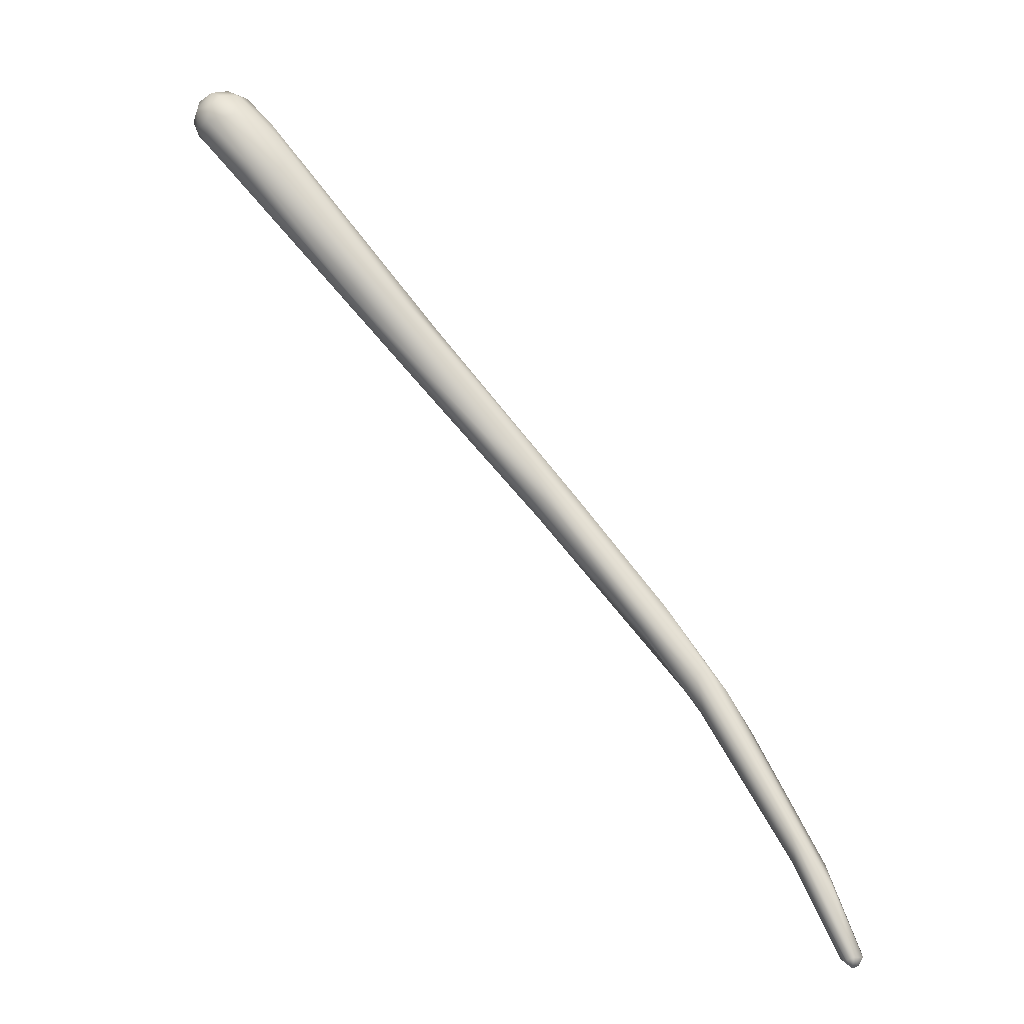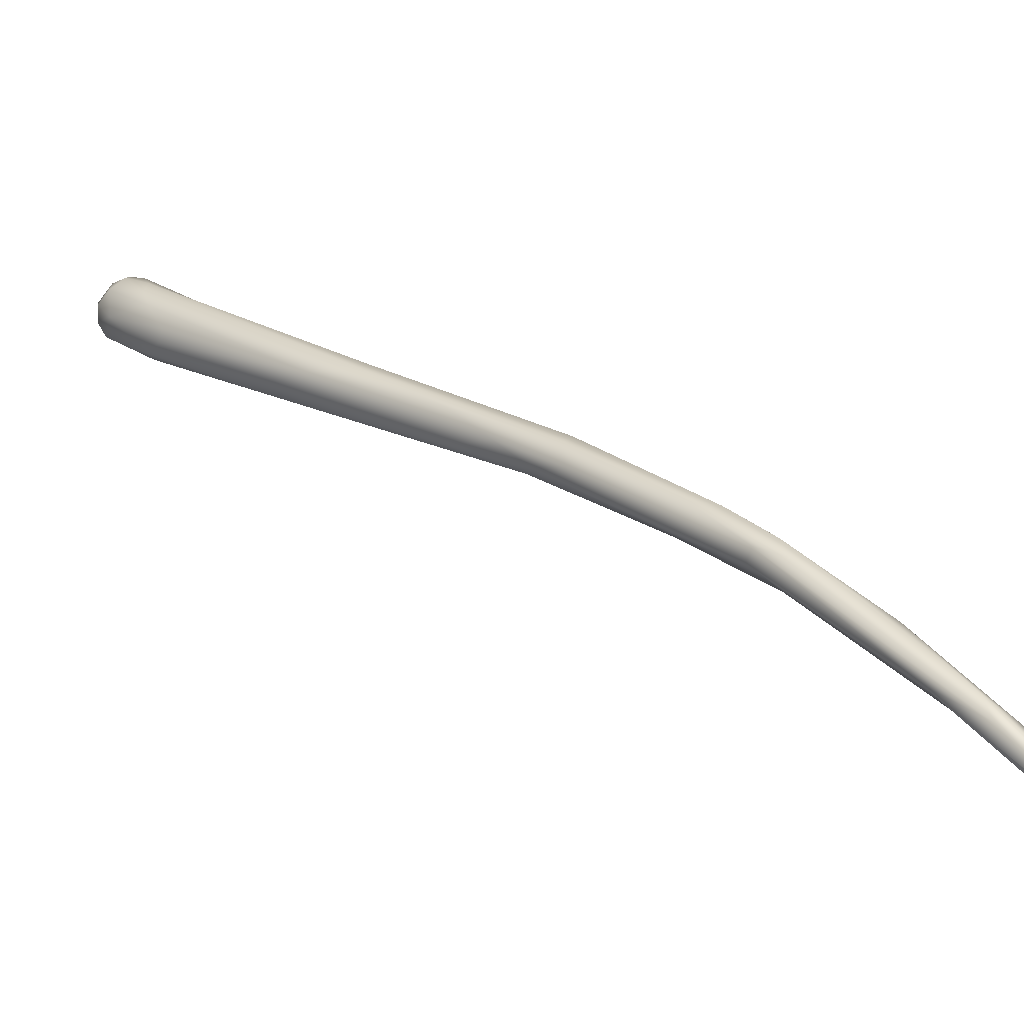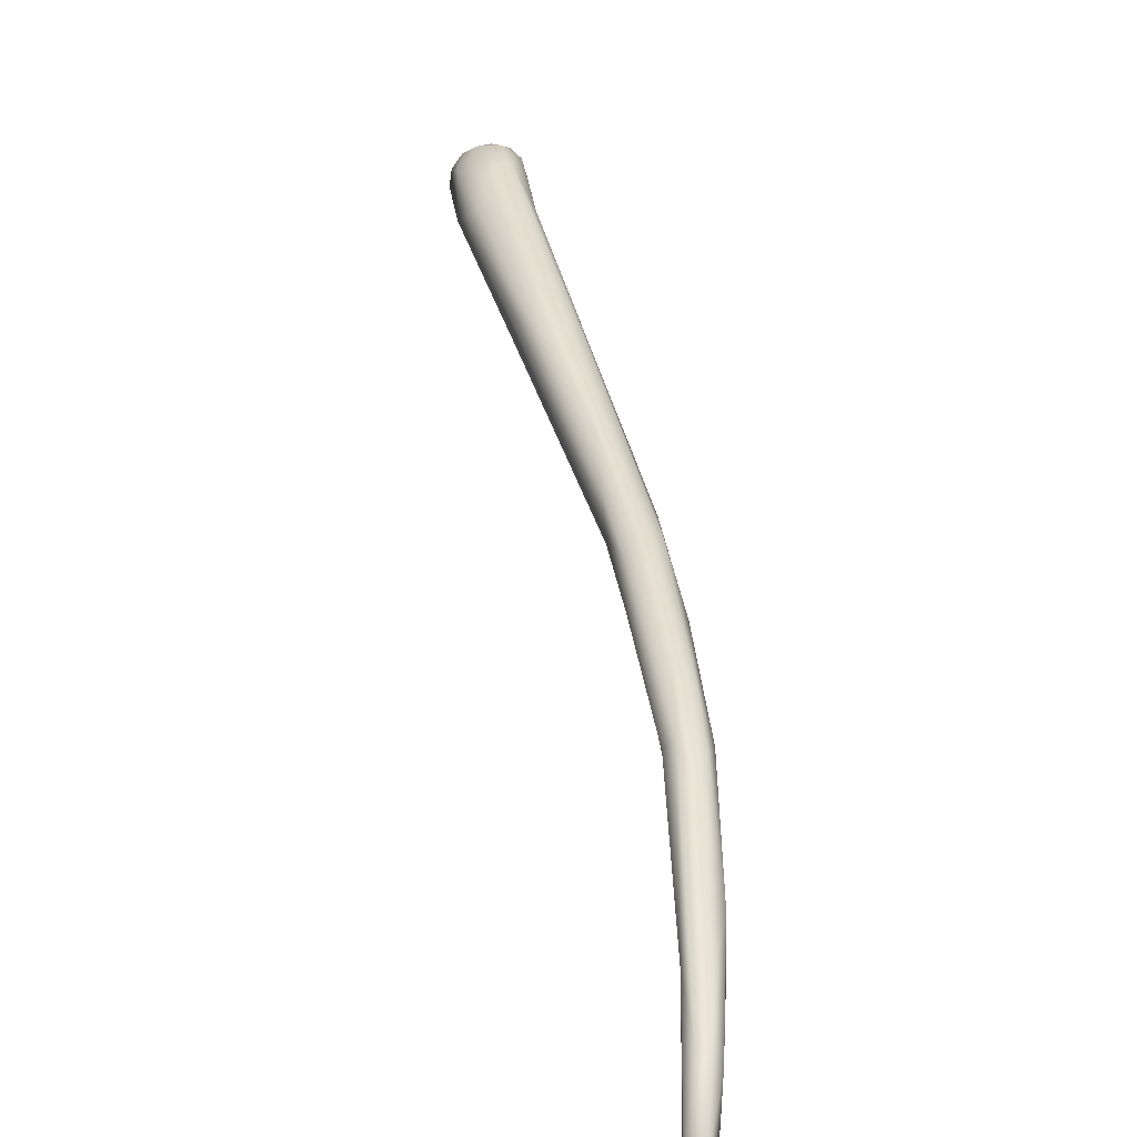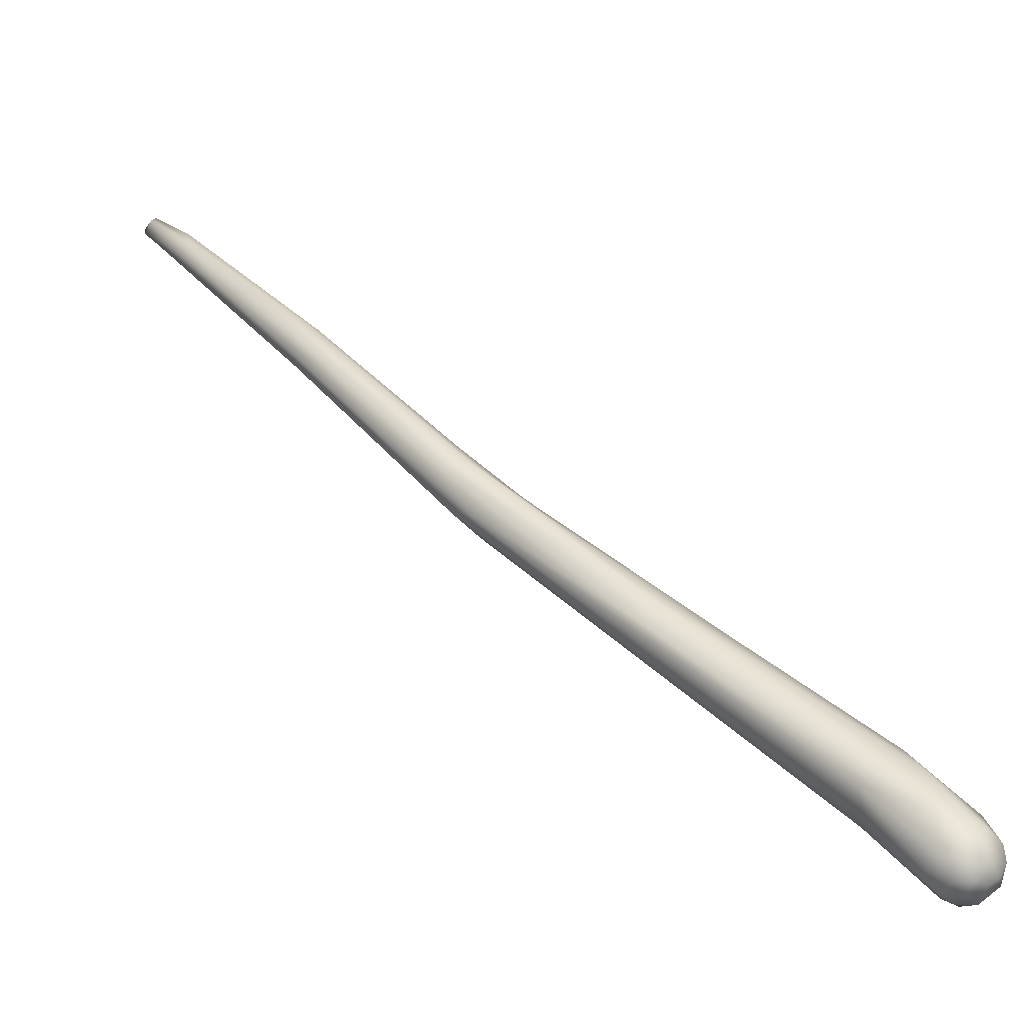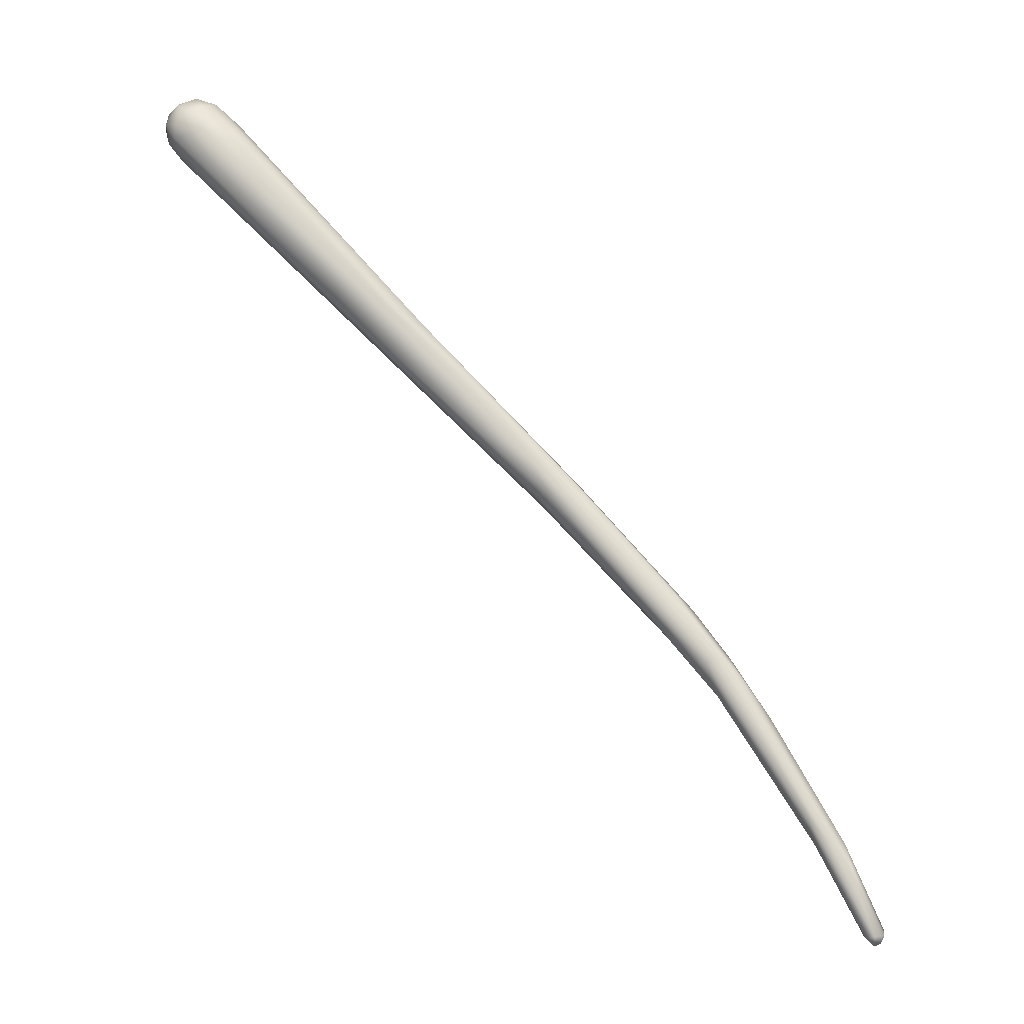
<metadata>
{"format":"obj","ext":"obj","renderer":"f3d","projection":"perspective","resolution":1024,"background":"white","views":[{"elev":-33.2,"azim":118.0,"up":"+Z"},{"elev":62.3,"azim":166.9,"up":"+Y"},{"elev":63.8,"azim":-152.7,"up":"+Y"},{"elev":8.7,"azim":-5.6,"up":"+Y"},{"elev":-21.1,"azim":129.6,"up":"+Z"}]}
</metadata>
<code>
o FJ3041.obj_grp1.1683
v -0.4141 -0.1779 5.333
v -0.4122 -0.1769 5.33
v -0.4171 -0.1819 5.329
v -0.4129 -0.1795 5.327
v -0.4169 -0.1835 5.333
v -0.4068 -0.1868 5.358
v -0.4116 -0.1821 5.326
v -0.4081 -0.1798 5.329
v -0.3975 -0.1828 5.358
v -0.4159 -0.1851 5.329
v -0.4117 -0.1874 5.331
v -0.3941 -0.1997 5.373
v -0.4081 -0.1832 5.329
v -0.3897 -0.197 5.37
v -0.3968 -0.1855 5.371
v -0.3815 -0.1949 5.382
v -0.3913 -0.2007 5.393
v -0.3835 -0.2027 5.409
v -0.3519 -0.2225 5.438
v -0.3692 -0.2046 5.427
v -0.3449 -0.2163 5.454
v -0.3623 -0.2241 5.438
v -0.3456 -0.2368 5.475
v -0.3419 -0.2208 5.451
v -0.3564 -0.2258 5.44
v -0.3625 -0.2241 5.438
v -0.3555 -0.2168 5.455
v -0.3545 -0.2109 5.445
v -0.3555 -0.2248 5.461
v -0.3241 -0.2441 5.478
v -0.3413 -0.2272 5.478
v -0.3299 -0.2294 5.483
v -0.3243 -0.2509 5.508
v -0.2944 -0.2554 5.521
v -0.298 -0.2779 5.54
v -0.2883 -0.2861 5.545
v -0.2949 -0.2568 5.532
v -0.3009 -0.2622 5.537
v -0.2926 -0.277 5.527
v -0.2835 -0.2674 5.53
v -0.2926 -0.2766 5.55
v -0.2822 -0.2749 5.531
v -0.2719 -0.2716 5.548
v -0.2324 -0.2993 5.605
v -0.2475 -0.3139 5.584
v -0.236 -0.3074 5.612
v -0.1727 -0.3643 5.676
v -0.2582 -0.2869 5.557
v -0.259 -0.2799 5.57
v -0.1903 -0.3498 5.663
v -0.1555 -0.3519 5.7
v -0.1748 -0.3561 5.684
v -0.2009 -0.3288 5.616
v -0.1963 -0.322 5.621
v -0.143 -0.3765 5.684
v -0.1757 -0.3477 5.682
v -0.2098 -0.309 5.615
v -0.1691 -0.3662 5.67
v -0.1535 -0.3431 5.683
v -0.1527 -0.3473 5.693
v -0.1572 -0.3402 5.668
v -0.1549 -0.3444 5.664
v -0.1489 -0.3551 5.667
v -0.1512 -0.3607 5.667
v -0.1542 -0.3641 5.71
v -0.1592 -0.3704 5.706
v -0.1545 -0.3782 5.707
v -0.1361 -0.3572 5.69
v -0.1515 -0.3825 5.698
v -0.1437 -0.383 5.693
v -0.146 -0.3578 5.708
v -0.1495 -0.3816 5.706
v -0.1459 -0.3846 5.7
v -0.1499 -0.3721 5.713
v -0.148 -0.3641 5.713
v -0.1469 -0.3771 5.712
v -0.1327 -0.3705 5.689
v -0.1381 -0.3575 5.704
v -0.1372 -0.3796 5.691
v -0.1376 -0.3826 5.697
v -0.1398 -0.3652 5.712
v -0.1412 -0.3822 5.706
v -0.1335 -0.3769 5.704
v -0.1445 -0.3722 5.714
v -0.1398 -0.3743 5.712
v -0.1351 -0.3724 5.709
v -0.1304 -0.3679 5.695
v -0.1312 -0.3758 5.698
v -0.1321 -0.3636 5.701
v -0.132 -0.3686 5.706
f 1 2 3
f 4 3 2
f 3 5 1
f 5 6 1
f 4 2 8
f 4 8 7
f 9 8 2
f 3 10 5
f 3 4 7
f 10 3 7
f 11 12 10
f 11 10 7
f 13 11 7
f 13 14 11
f 11 14 12
f 8 13 7
f 15 1 6
f 1 15 2
f 13 8 16
f 16 14 13
f 15 9 2
f 5 17 6
f 8 9 16
f 18 15 6
f 18 6 17
f 12 5 10
f 12 14 19
f 20 15 18
f 21 16 9
f 14 16 19
f 22 5 12
f 5 23 17
f 24 19 16
f 12 19 25
f 26 12 25
f 5 22 23
f 27 20 18
f 9 15 28
f 28 15 20
f 27 18 29
f 18 17 29
f 28 21 9
f 27 28 20
f 22 26 25
f 23 29 17
f 16 21 24
f 25 30 22
f 25 19 30
f 27 29 31
f 28 27 31
f 21 28 32
f 31 32 28
f 33 29 23
f 31 29 33
f 30 19 24
f 22 35 23
f 22 36 35
f 31 33 38
f 21 32 37
f 22 30 39
f 37 32 31
f 23 35 33
f 39 36 22
f 21 37 34
f 40 30 24
f 38 33 41
f 35 41 33
f 30 40 42
f 34 24 21
f 38 37 31
f 39 30 42
f 24 34 40
f 37 43 34
f 37 38 44
f 43 40 34
f 45 36 39
f 46 38 41
f 47 35 36
f 40 48 42
f 37 49 43
f 49 37 44
f 43 48 40
f 50 41 35
f 47 50 35
f 44 38 46
f 49 44 57
f 44 46 51
f 41 50 52
f 53 42 48
f 54 48 43
f 42 53 39
f 55 45 39
f 51 46 56
f 46 41 56
f 56 41 52
f 43 57 54
f 57 43 49
f 53 48 54
f 36 45 47
f 58 47 45
f 58 45 55
f 57 44 59
f 51 60 44
f 59 44 60
f 54 57 62
f 59 61 57
f 50 47 52
f 63 53 54
f 61 62 57
f 54 62 63
f 53 64 39
f 55 39 64
f 63 64 53
f 51 56 65
f 47 66 52
f 56 52 66
f 67 66 47
f 63 62 68
f 68 62 61
f 69 47 58
f 70 69 58
f 56 66 65
f 47 69 67
f 72 67 69
f 69 73 72
f 51 65 71
f 66 67 74
f 66 74 65
f 75 65 74
f 71 65 75
f 67 76 74
f 67 72 76
f 77 63 68
f 63 77 64
f 64 77 55
f 59 60 78
f 61 59 68
f 68 59 78
f 55 70 58
f 55 79 70
f 70 79 80
f 77 79 55
f 69 70 73
f 51 71 60
f 78 60 71
f 82 72 73
f 80 73 70
f 82 73 80
f 71 81 78
f 75 81 71
f 74 84 75
f 81 75 84
f 81 84 85
f 82 76 72
f 84 74 76
f 85 84 76
f 85 76 82
f 83 85 82
f 86 85 83
f 77 68 87
f 88 80 79
f 88 79 77
f 77 87 88
f 89 68 78
f 78 81 90
f 89 78 90
f 68 89 87
f 90 83 88
f 87 89 90
f 87 90 88
f 88 83 80
f 80 83 82
f 81 86 90
f 85 86 81
f 90 86 83

</code>
